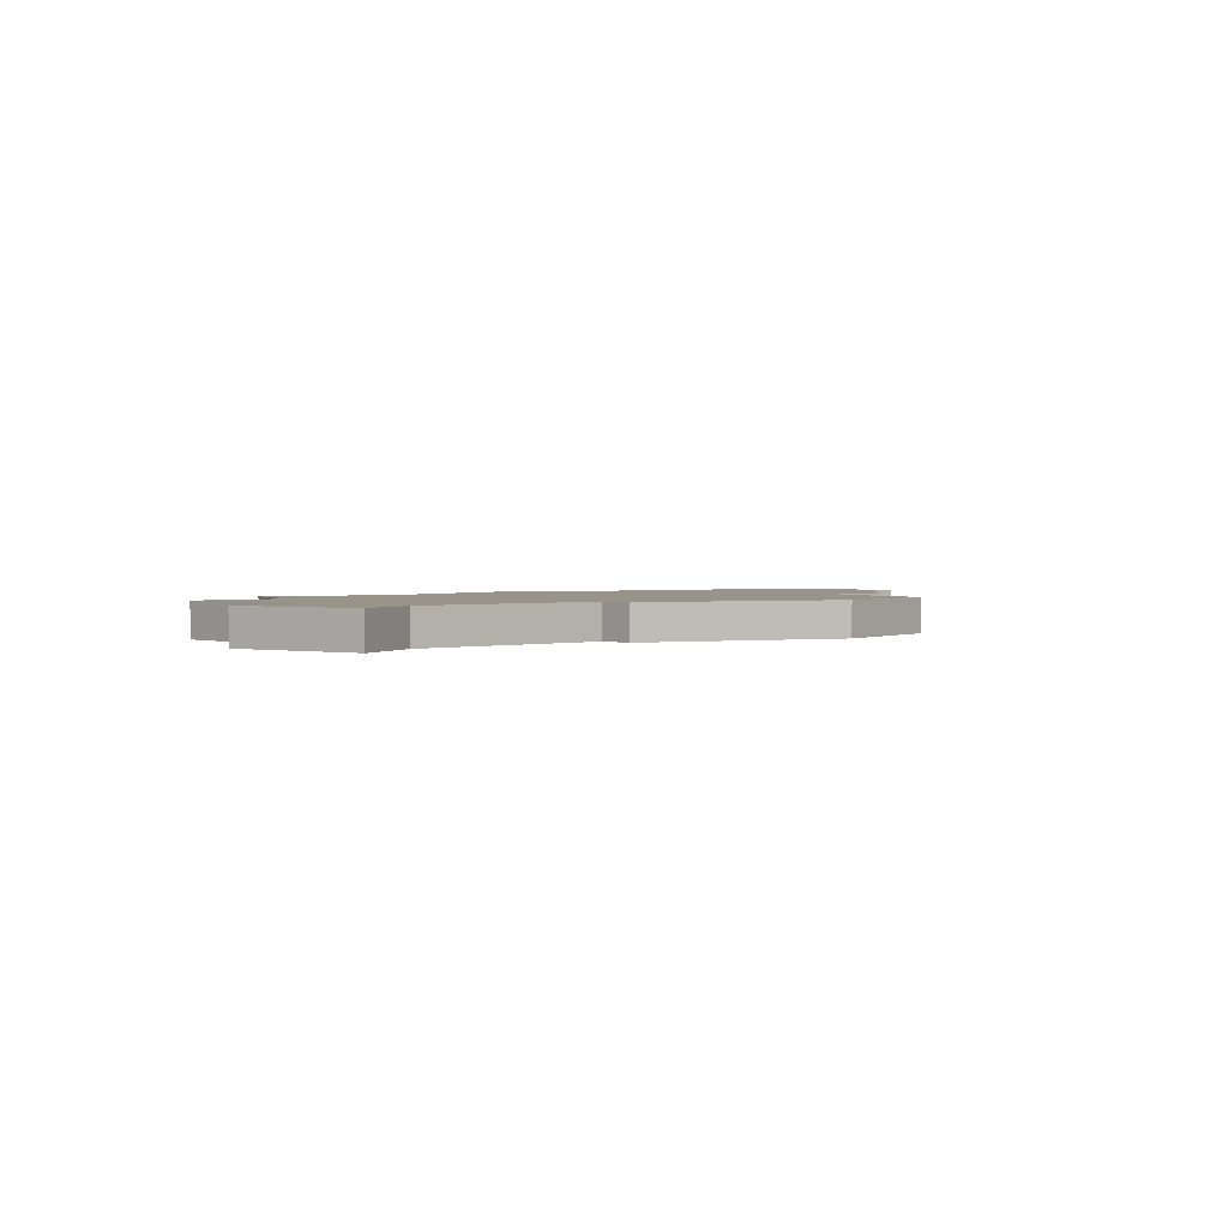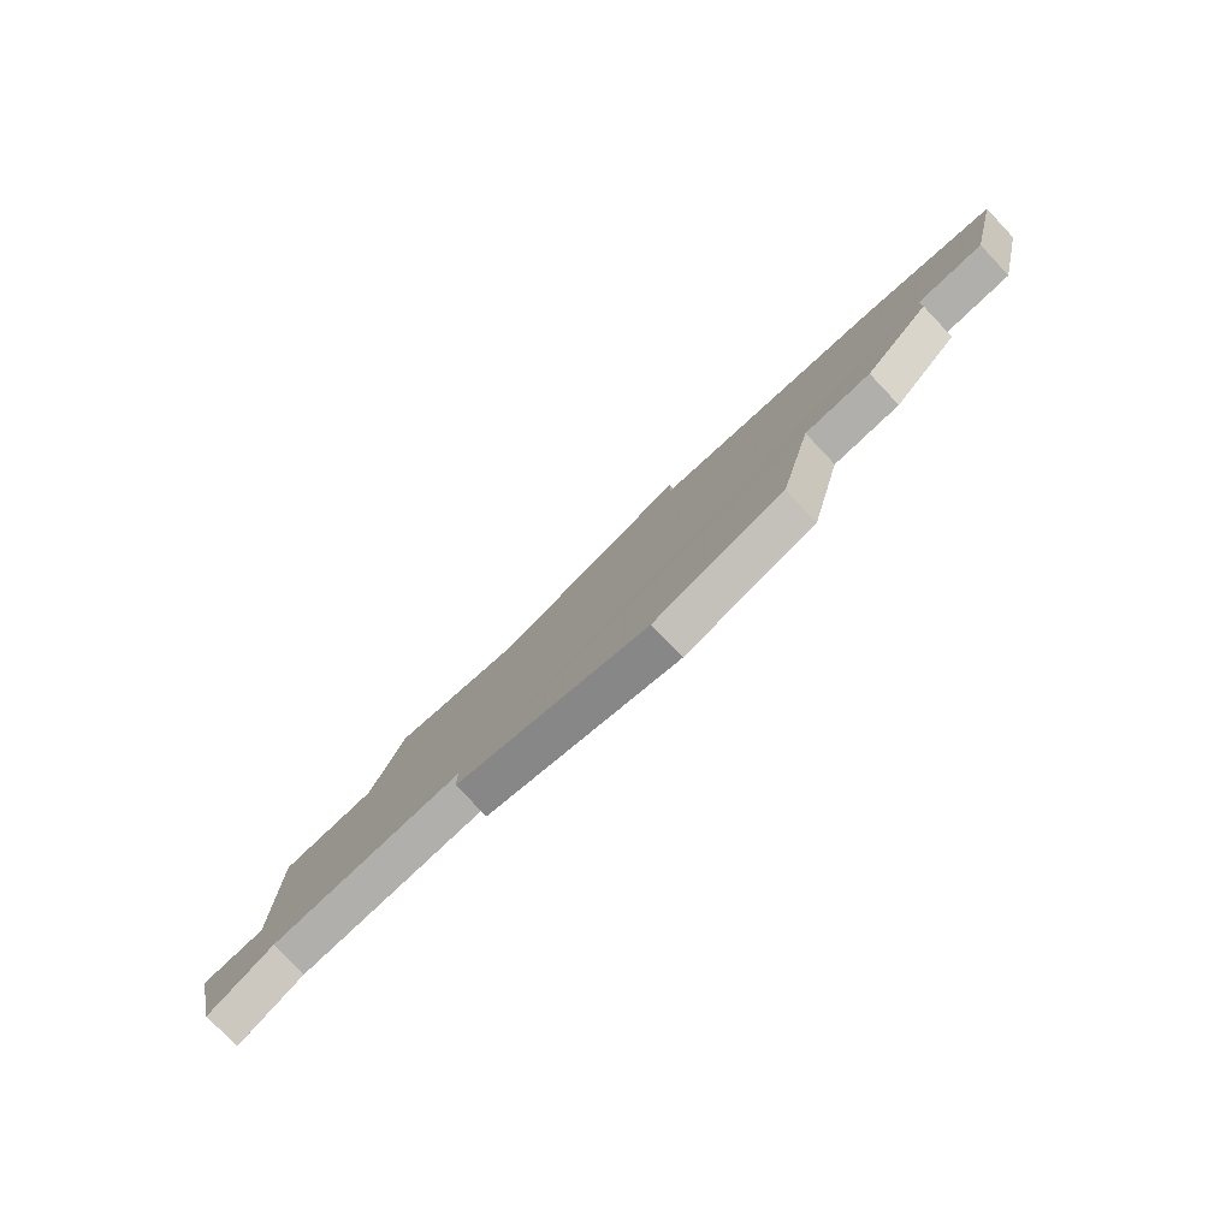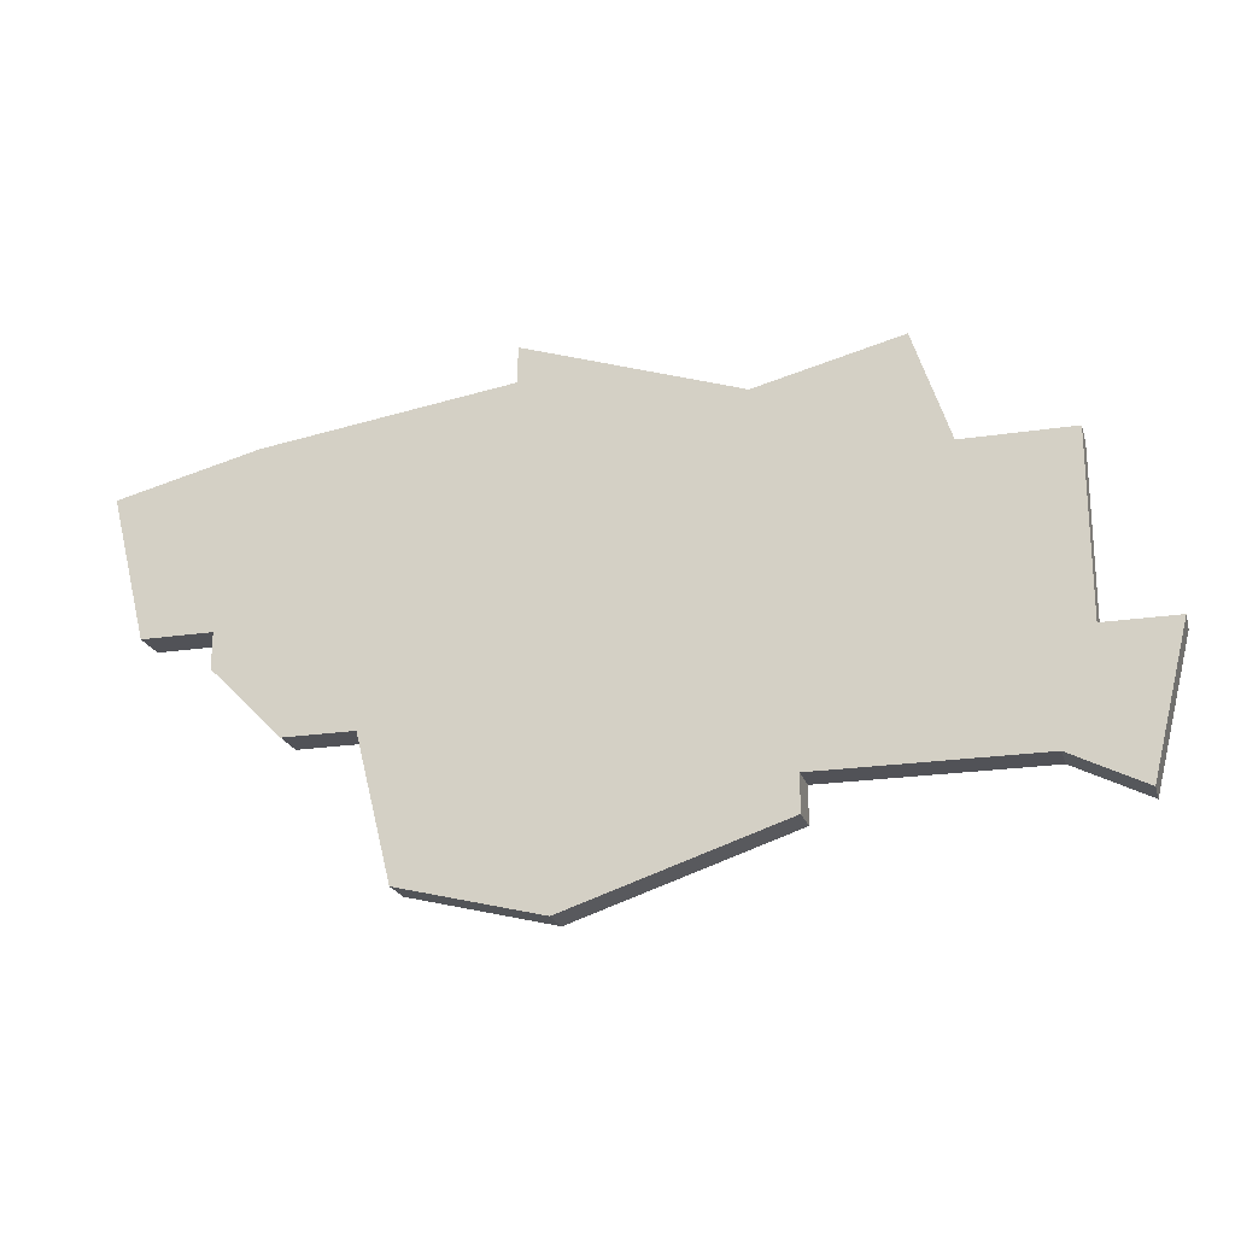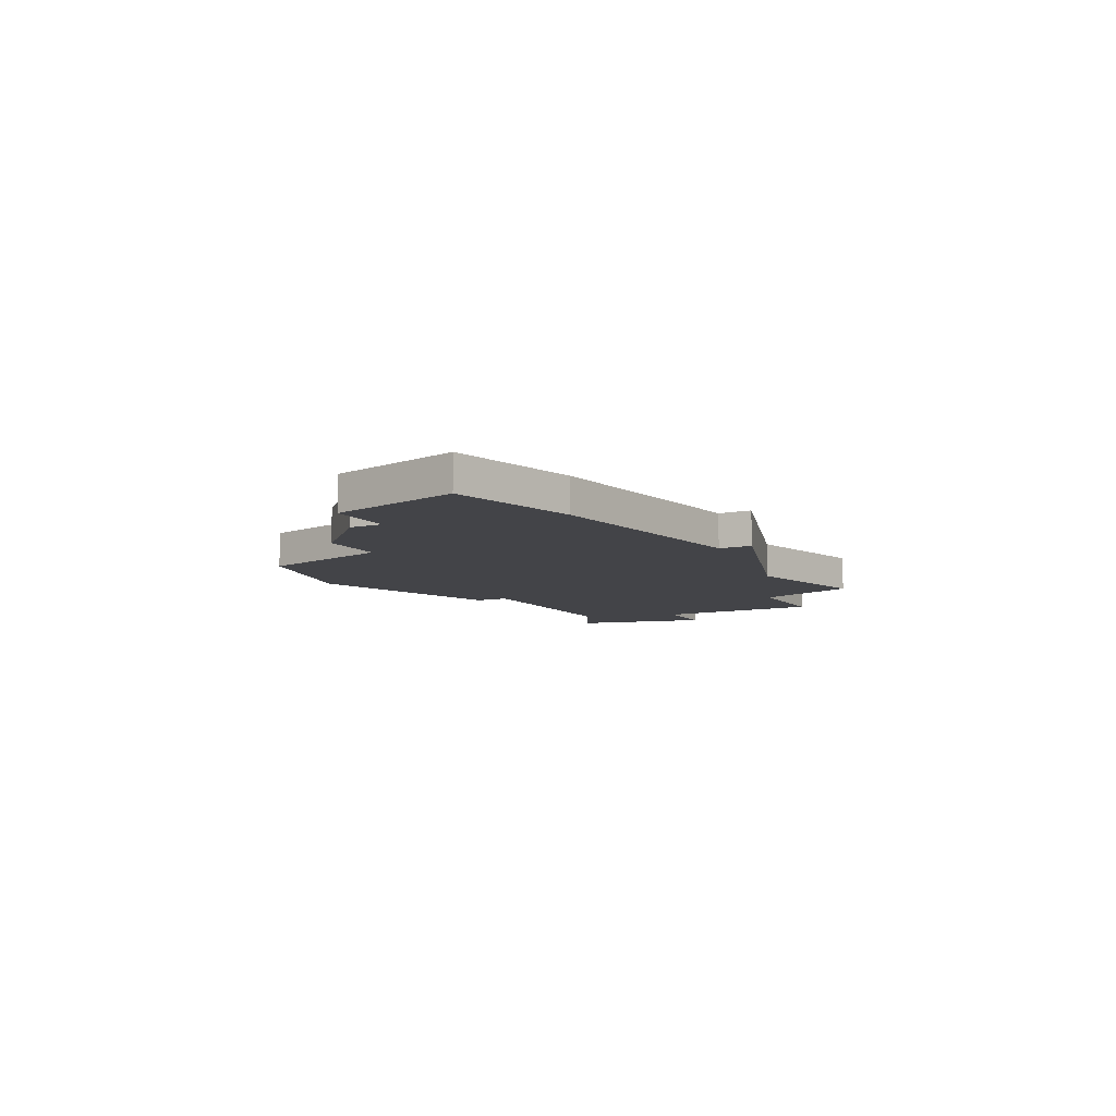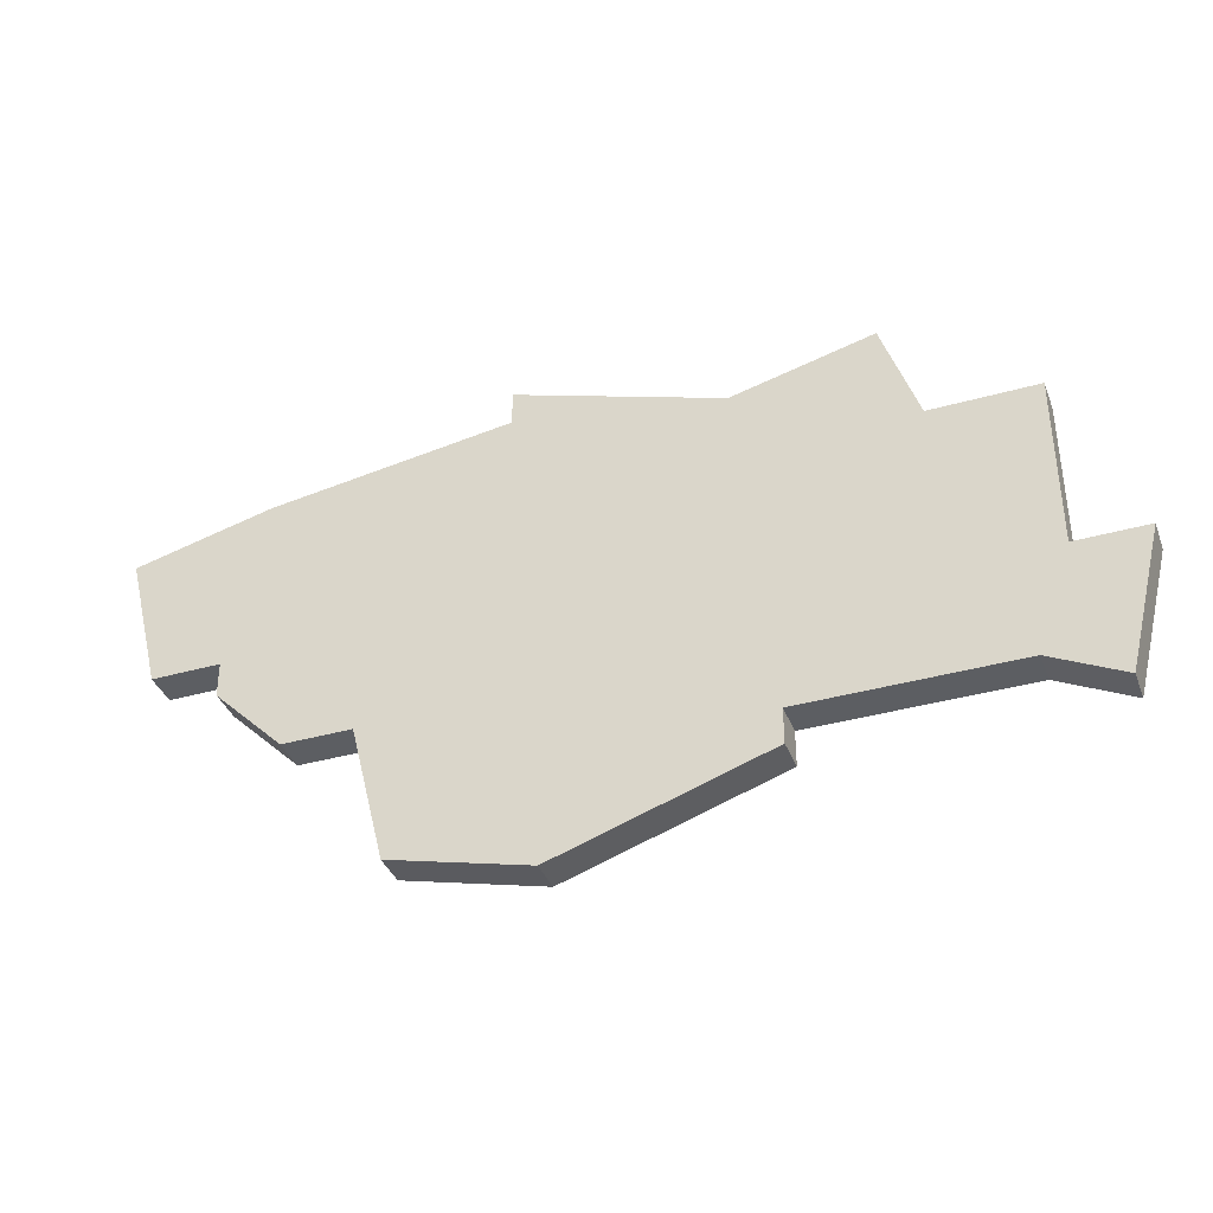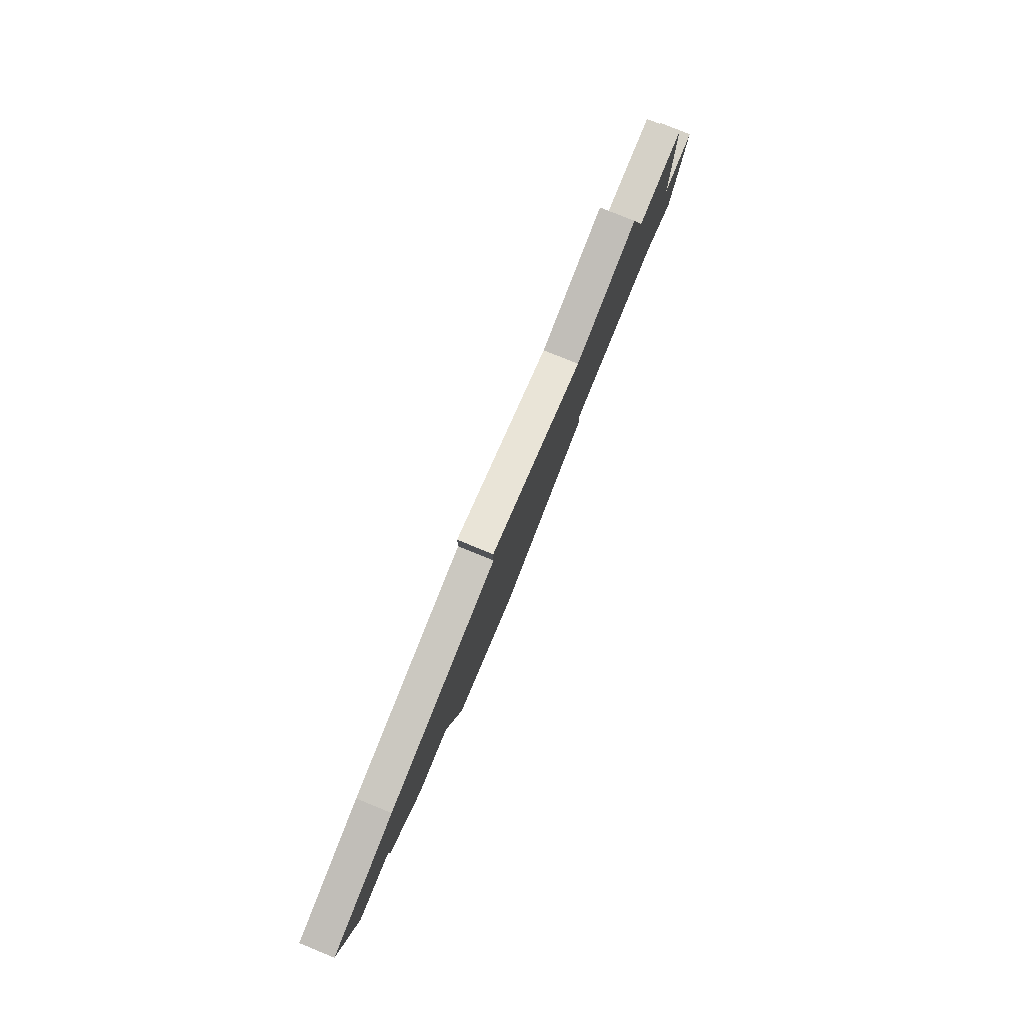
<metadata>
{"format":"obj","ext":"obj","renderer":"f3d","projection":"perspective","resolution":1024,"background":"white","views":[{"elev":1.7,"azim":-42.4,"up":"+Z"},{"elev":-78.1,"azim":43.5,"up":"+Y"},{"elev":-21.4,"azim":-164.7,"up":"+Y"},{"elev":-8.3,"azim":118.5,"up":"+Z"},{"elev":-37.8,"azim":-160.2,"up":"+Y"},{"elev":79.4,"azim":112.2,"up":"+Y"}]}
</metadata>
<code>
v 2945 -549 0
v 2944 -552 0
v 2941 -552 0
v 2941 -557 0
v 2939 -557 0
v 2940 -561 0
v 2942 -560 0
v 2948 -560 0
v 2948 -561 0
v 2954 -563 0
v 2958 -562 0
v 2959 -558 0
v 2961 -558 0
v 2963 -556 0
v 2963 -555 0
v 2965 -555 0
v 2966 -551 0
v 2962 -550 0
v 2955 -549 0
v 2955 -548 0
v 2949 -550 0
v 2945 -549 1
v 2944 -552 1
v 2941 -552 1
v 2941 -557 1
v 2939 -557 1
v 2940 -561 1
v 2942 -560 1
v 2948 -560 1
v 2948 -561 1
v 2954 -563 1
v 2958 -562 1
v 2959 -558 1
v 2961 -558 1
v 2963 -556 1
v 2963 -555 1
v 2965 -555 1
v 2966 -551 1
v 2962 -550 1
v 2955 -549 1
v 2955 -548 1
v 2949 -550 1
f 2 1 21
f 4 3 2
f 6 5 4
f 10 9 8
f 12 11 10
f 14 13 12
f 17 16 15
f 19 18 17
f 21 20 19
f 4 2 21
f 7 6 4
f 12 10 8
f 15 14 12
f 19 17 15
f 4 21 19
f 8 7 4
f 15 12 8
f 4 19 15
f 15 8 4
f 42 22 23
f 23 24 25
f 25 26 27
f 29 30 31
f 31 32 33
f 33 34 35
f 36 37 38
f 38 39 40
f 40 41 42
f 42 23 25
f 25 27 28
f 29 31 33
f 33 35 36
f 36 38 40
f 40 42 25
f 25 28 29
f 29 33 36
f 36 40 25
f 25 29 36
f 23 22 2
f 2 22 1
f 24 23 3
f 3 23 2
f 25 24 4
f 4 24 3
f 26 25 5
f 5 25 4
f 27 26 6
f 6 26 5
f 28 27 7
f 7 27 6
f 29 28 8
f 8 28 7
f 30 29 9
f 9 29 8
f 31 30 10
f 10 30 9
f 32 31 11
f 11 31 10
f 33 32 12
f 12 32 11
f 34 33 13
f 13 33 12
f 35 34 14
f 14 34 13
f 36 35 15
f 15 35 14
f 37 36 16
f 16 36 15
f 38 37 17
f 17 37 16
f 39 38 18
f 18 38 17
f 40 39 19
f 19 39 18
f 41 40 20
f 20 40 19
f 22 42 1
f 1 42 21
f 42 41 21
f 21 41 20

</code>
